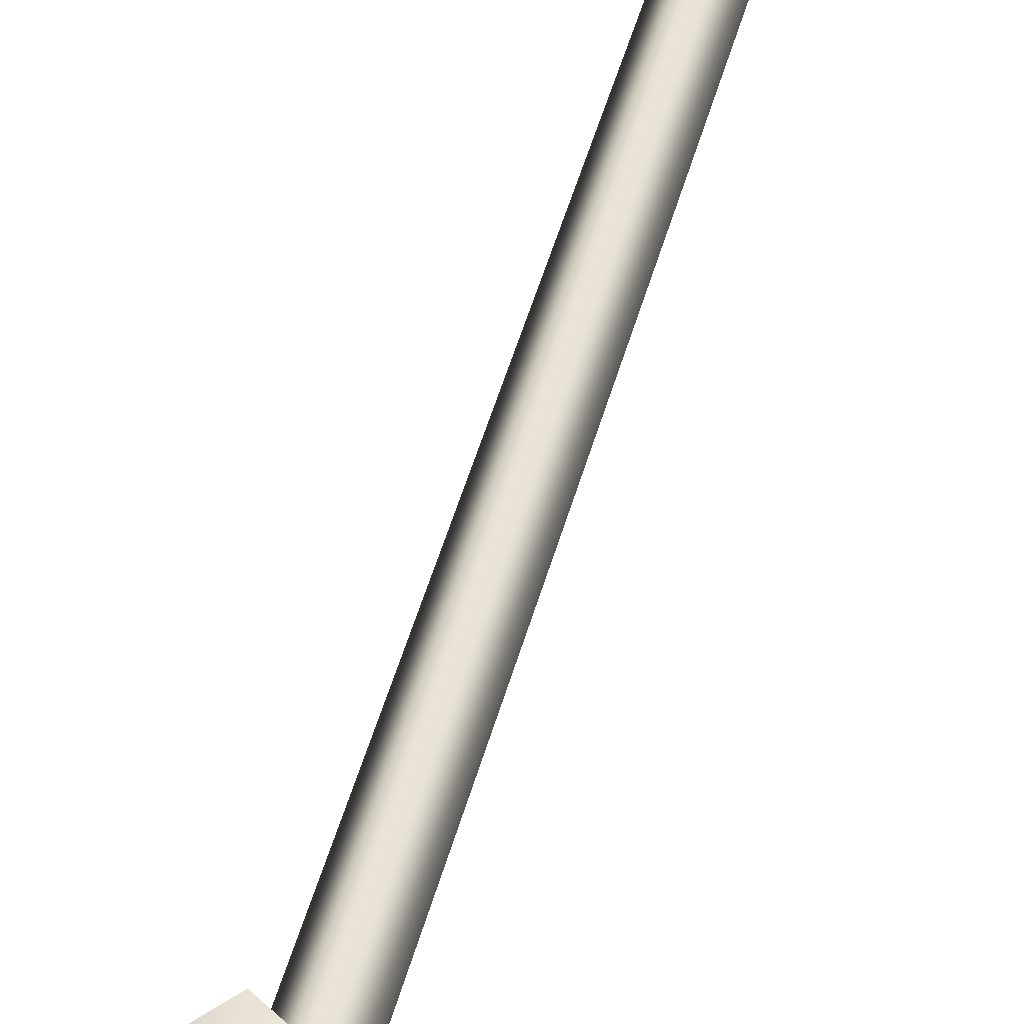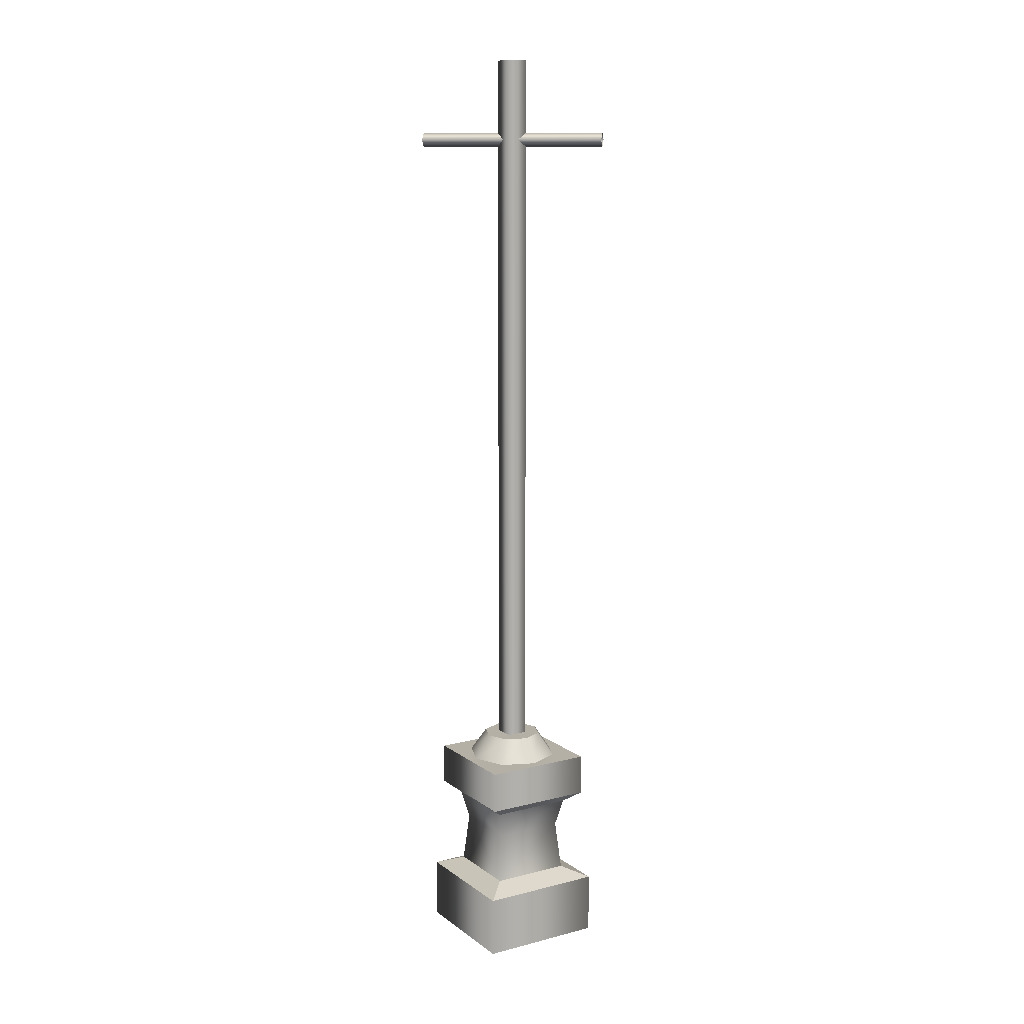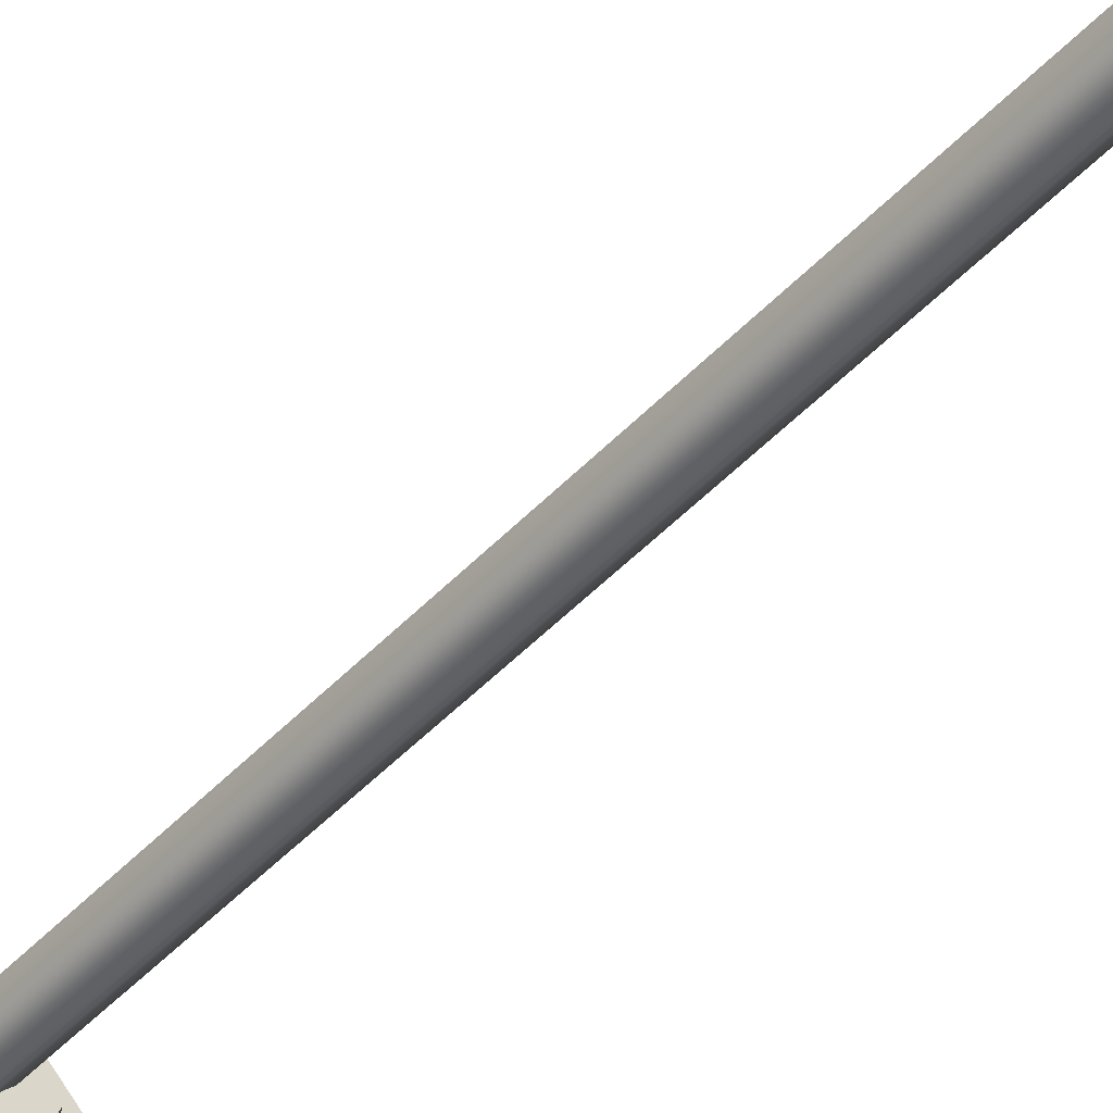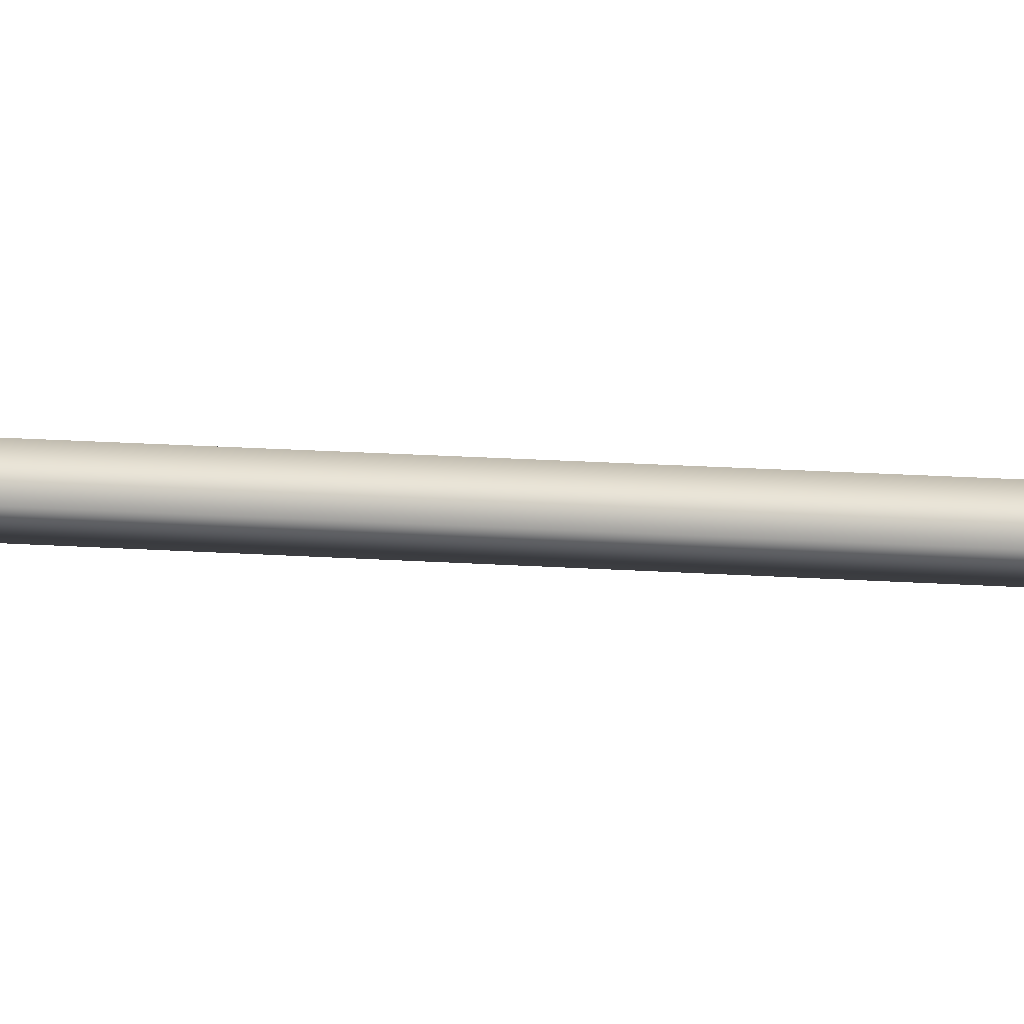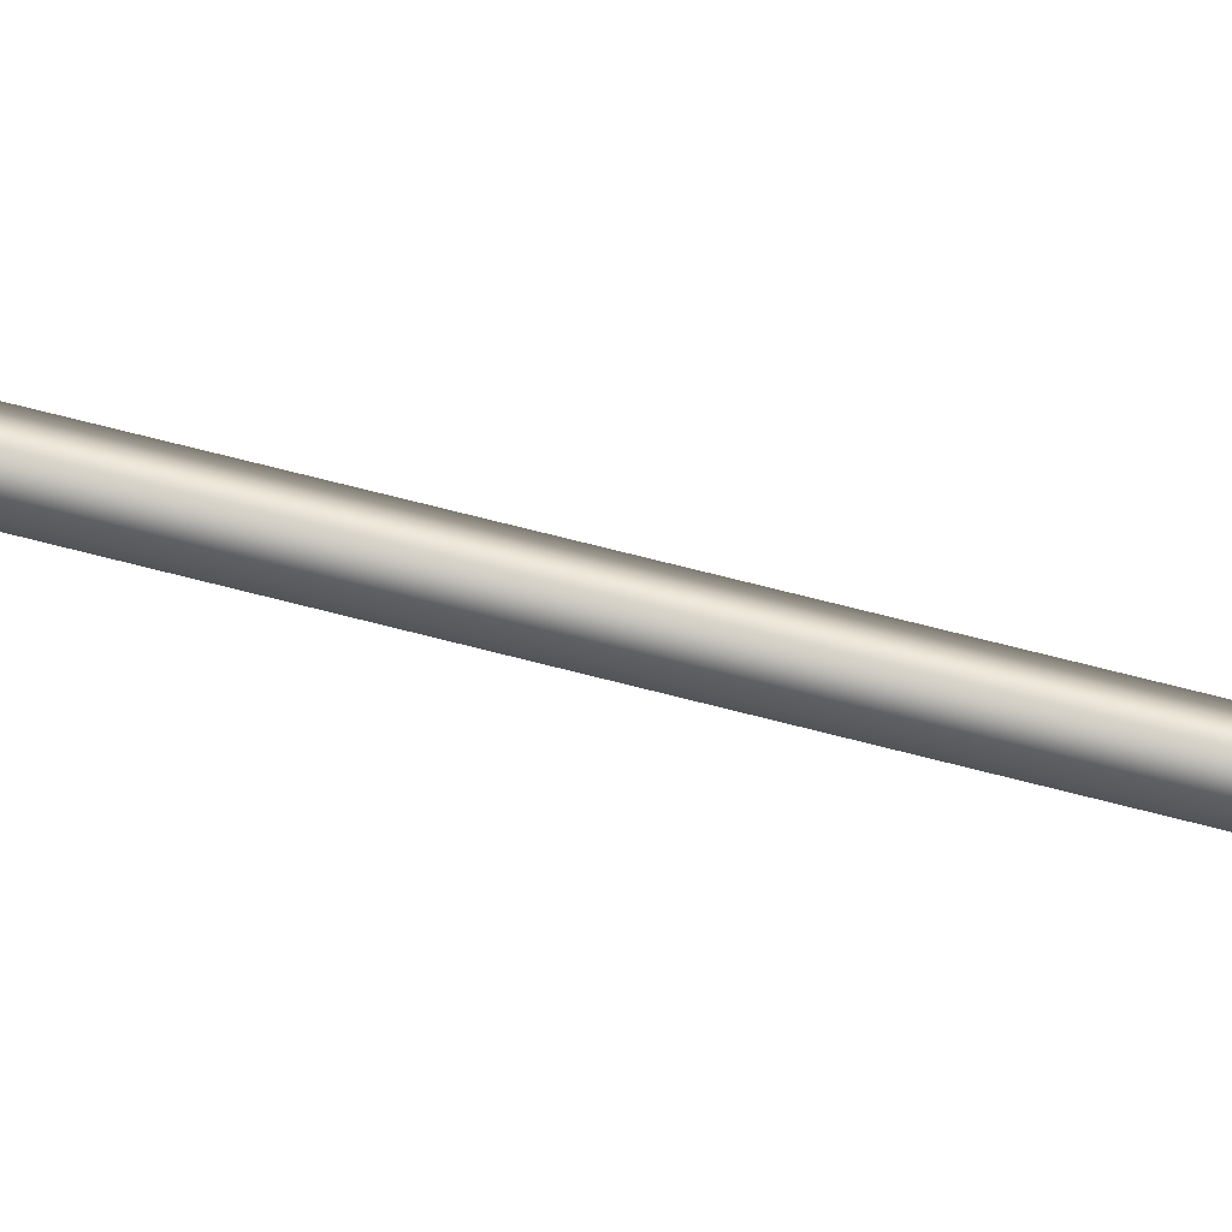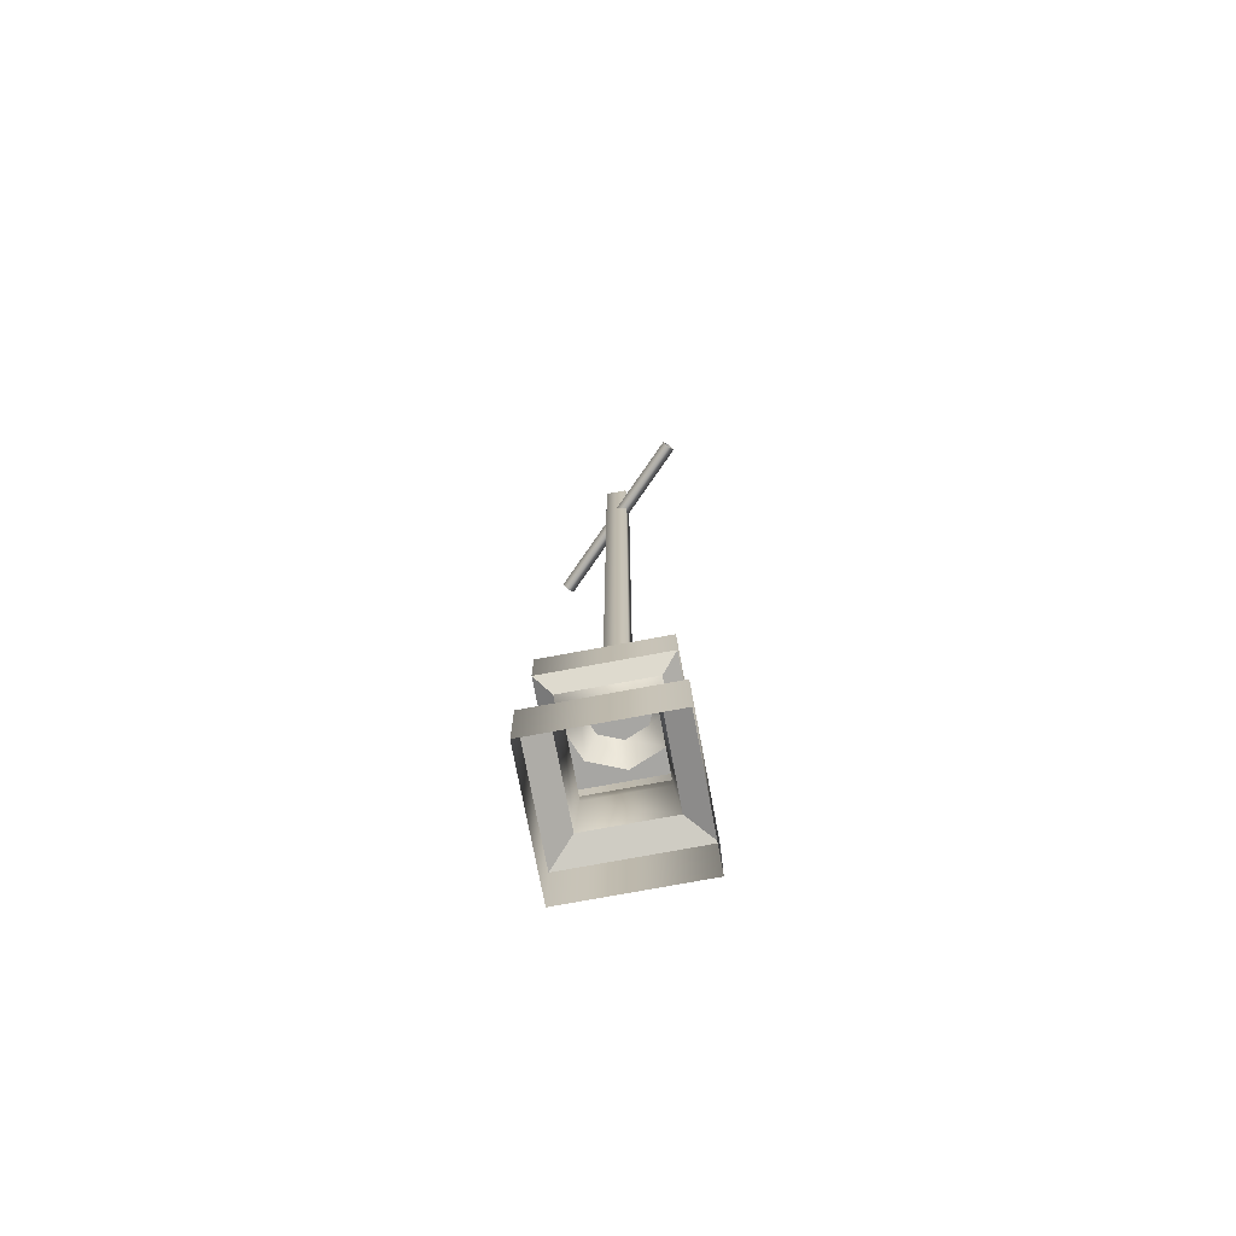
<metadata>
{"format":"obj","ext":"obj","renderer":"f3d","projection":"perspective","resolution":1024,"background":"white","views":[{"elev":40.2,"azim":13.1,"up":"+Z"},{"elev":11.7,"azim":13.5,"up":"+Y"},{"elev":-44.0,"azim":141.2,"up":"+Z"},{"elev":16.1,"azim":98.6,"up":"+Z"},{"elev":72.6,"azim":104.3,"up":"+Z"},{"elev":-74.1,"azim":-124.4,"up":"+Y"}]}
</metadata>
<code>
g default
v 0.04106 2.604 1e-05
v 0.04106 0.7271 1e-05
v 0 2.604 -0.04105
v 0 0.7271 0.04106
v 0 2.604 0.04106
v -0.04106 0.7271 1e-05
v -0.04106 2.604 1e-05
v 0 0.7271 -0.04105
v 0 0.6198 0.04106
v -0.04106 0.6198 1e-05
v 0.04106 0.6198 1e-05
v 0 0.6198 -0.04105
v 0.2617 2.404 1e-05
v -0.2617 2.404 1e-05
v 0.2617 2.385 0.01917
v -0.2617 2.385 -0.01917
v 0.2617 2.385 -0.01917
v -0.2617 2.366 1e-05
v 0.2617 2.366 1e-05
v -0.2617 2.385 0.01917
v 0 -5e-05 -0.2429
v -0.2429 0.1692 1e-05
v 0 0.1692 -0.2429
v -0.2429 -5e-05 1e-05
v 0 0.3322 -0.1361
v 0.1549 0.1957 1e-05
v 0 0.1957 -0.1549
v 0.1361 0.3322 1e-05
v 0 0.1957 0.1549
v 0 0.3322 0.1361
v -0.1361 0.3322 1e-05
v -0.1549 0.1957 1e-05
v 0 0.4092 -0.1609
v 0.1609 0.4092 1e-05
v -0.1609 0.4092 1e-05
v 0 0.4092 0.1609
v 0 0.1692 0.2429
v 0 -5e-05 0.2429
v 0.2429 -5e-05 1e-05
v 0.2429 0.1692 1e-05
v -0.04106 0.6198 1e-05
v -0.08178 0.6198 1e-05
v -0.05783 0.6198 0.05783
v -0.05783 0.6198 -0.05782
v 0 0.6198 -0.04105
v 0 0.6198 -0.08178
v 0.05783 0.6198 -0.05782
v 0.04106 0.6198 1e-05
v 0.08179 0.6198 1e-05
v 0.05783 0.6198 0.05783
v 0 0.5546 -0.2154
v 0.09019 0.5546 -0.09018
v 0.2154 0.5546 1e-05
v 0 0.5546 -0.1275
v -0.09019 0.5546 -0.09018
v -0.2154 0.5546 1e-05
v -0.1276 0.5546 1e-05
v -0.09019 0.5546 0.09019
v 0.2154 0.5546 1e-05
v 0 0.4399 0.2154
v 0.2154 0.4399 1e-05
v 0 0.5546 0.2154
v -0.2154 0.4399 1e-05
v -0.2154 0.5546 1e-05
v 0 0.5546 -0.2154
v 0 0.4399 -0.2154
v 0 0.4092 -0.1609
v -0.2154 0.4399 1e-05
v 0 0.4399 -0.2154
v -0.1609 0.4092 1e-05
v 0.2154 0.4399 1e-05
v 0 0.4092 0.1609
v 0.1609 0.4092 1e-05
v 0 0.4399 0.2154
v 0 0.4399 0.2154
v -0.1609 0.4092 1e-05
v 0 0.4092 0.1609
v -0.2154 0.4399 1e-05
v 0 0.1957 0.1549
v -0.2429 0.1692 1e-05
v 0 0.1692 0.2429
v -0.1549 0.1957 1e-05
v 0 0.1957 -0.1549
v 0.2429 0.1692 1e-05
v 0 0.1692 -0.2429
v 0.1549 0.1957 1e-05
v 0.1549 0.1957 1e-05
v 0 0.1692 0.2429
v 0.2429 0.1692 1e-05
v 0 0.1957 0.1549
v 0.08179 0.6198 1e-05
v 0.09019 0.5546 0.09019
v 0.1275 0.5546 1e-05
v 0.05783 0.6198 0.05783
v 0 0.5546 0.1275
v 0 0.6198 0.08179
v -0.09019 0.5546 0.09019
v -0.05783 0.6198 0.05783
v -0.1276 0.5546 1e-05
v -0.08178 0.6198 1e-05
v 0 0.4399 -0.2154
v 0.1609 0.4092 1e-05
v 0 0.4092 -0.1609
v 0.2154 0.4399 1e-05
v -0.09019 0.5546 -0.09018
v -0.05783 0.6198 -0.05782
v 0 0.5546 -0.1275
v 0 0.6198 -0.08178
v 0 0.6198 -0.08178
v 0.09019 0.5546 -0.09018
v 0 0.5546 -0.1275
v 0.05783 0.6198 -0.05782
v 0 0.1692 -0.2429
v -0.1549 0.1957 1e-05
v 0 0.1957 -0.1549
v -0.2429 0.1692 1e-05
v 0 0.6198 0.04106
v 0 0.6198 0.08179
v 0.1275 0.5546 1e-05
v 0.09019 0.5546 0.09019
v 0 0.5546 0.2154
v 0 0.5546 0.1275
g polySurface28 Poste:Mesh
f 1 2 3
f 2 1 4
f 5 4 1
f 4 5 6
f 7 6 5
f 6 7 8
f 3 8 7
f 8 3 2
f 9 4 10
f 4 9 2
f 11 2 9
f 2 11 8
f 12 8 11
f 8 12 6
f 10 6 12
f 6 10 4
f 13 14 15
f 14 13 16
f 17 16 13
f 16 17 18
f 19 18 17
f 18 19 20
f 15 20 19
f 20 15 14
f 21 22 23
f 22 21 24
f 25 26 27
f 26 25 28
f 28 29 26
f 29 28 30
f 29 31 32
f 31 29 30
f 27 31 25
f 31 27 32
f 33 28 25
f 28 33 34
f 30 35 31
f 35 30 36
f 34 30 28
f 30 34 36
f 25 35 33
f 35 25 31
f 37 24 38
f 24 37 22
f 23 39 21
f 39 23 40
f 40 38 39
f 38 40 37
f 41 42 43
f 42 41 44
f 45 44 41
f 44 45 46
f 47 46 45
f 48 47 45
f 47 48 49
f 50 49 48
f 51 52 53
f 52 51 54
f 55 54 51
f 56 55 51
f 55 56 57
f 58 57 56
f 59 60 61
f 60 59 62
f 62 63 60
f 63 62 64
f 65 61 66
f 61 65 59
f 67 68 69
f 68 67 70
f 71 72 73
f 72 71 74
f 75 76 77
f 76 75 78
f 66 64 65
f 64 66 63
f 79 80 81
f 80 79 82
f 83 84 85
f 84 83 86
f 87 88 89
f 88 87 90
f 91 92 93
f 92 91 94
f 94 95 92
f 95 94 96
f 96 97 95
f 97 96 98
f 98 99 97
f 99 98 100
f 101 102 103
f 102 101 104
f 100 105 99
f 105 100 106
f 106 107 105
f 107 106 108
f 109 110 111
f 110 109 112
f 113 114 115
f 114 113 116
f 112 93 110
f 93 112 91
f 43 117 41
f 117 43 118
f 50 117 118
f 117 50 48
f 119 53 52
f 53 119 120
f 120 121 53
f 121 120 122
f 121 58 56
f 58 121 122

</code>
